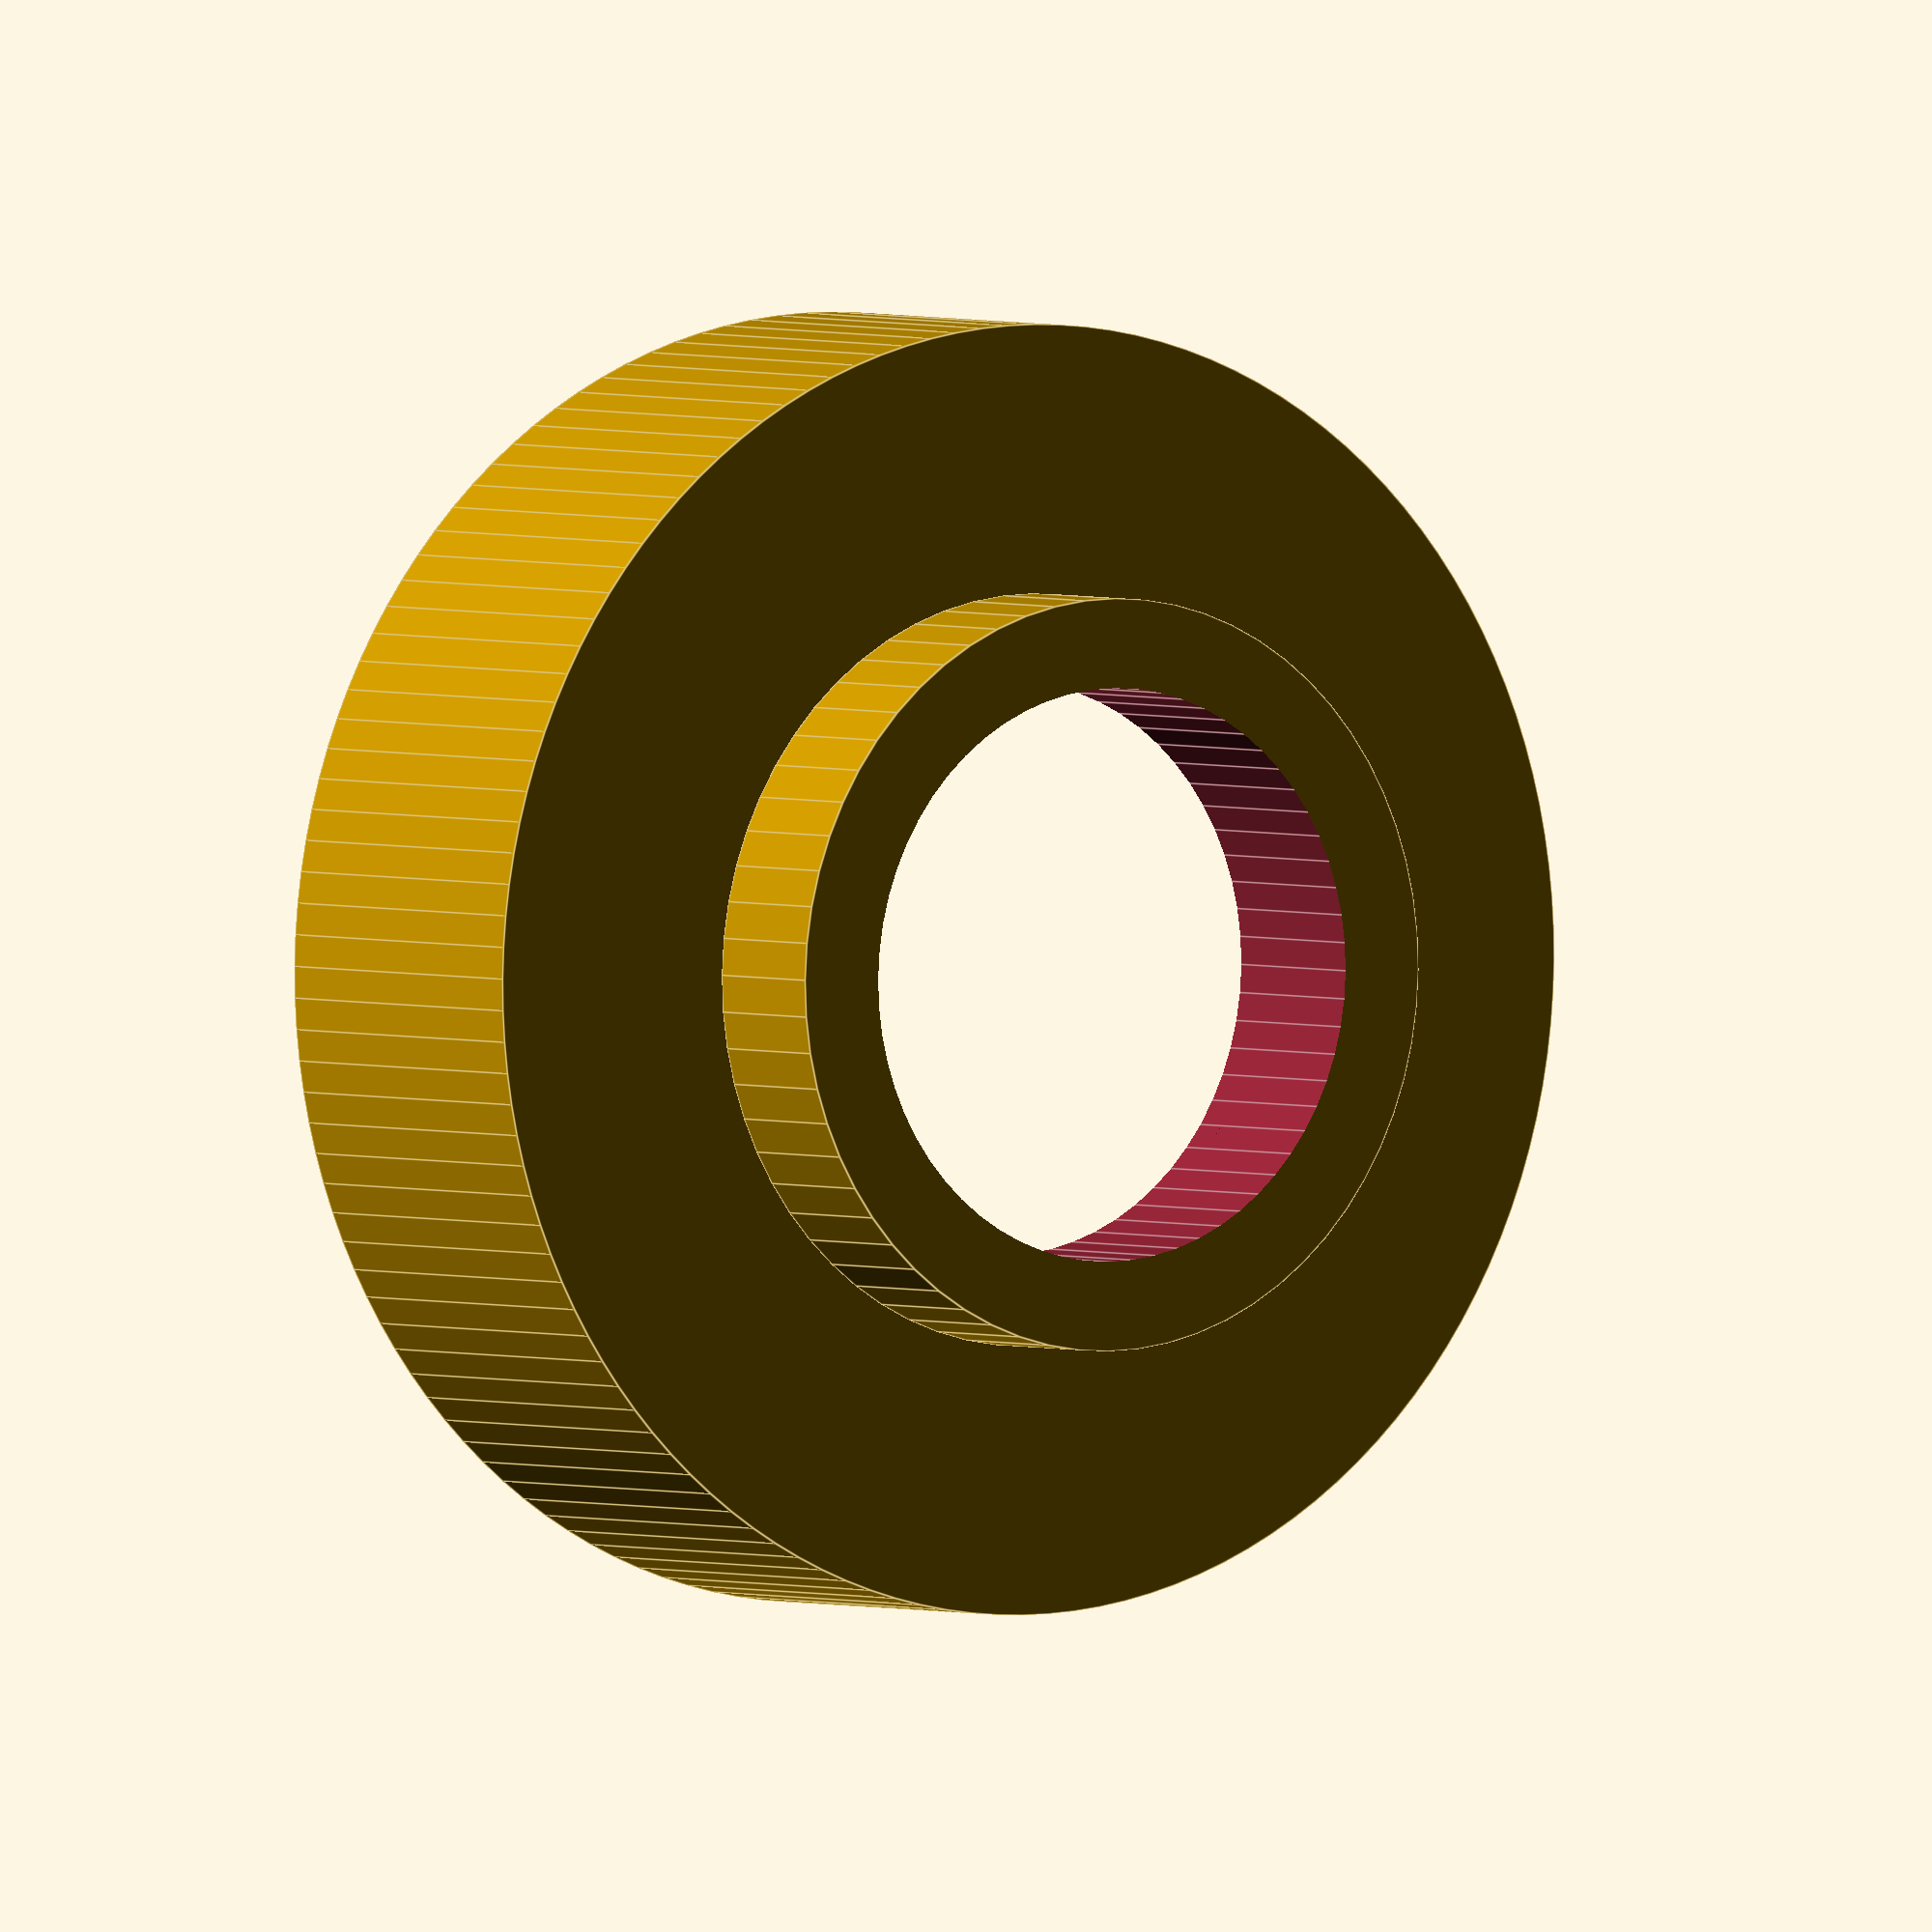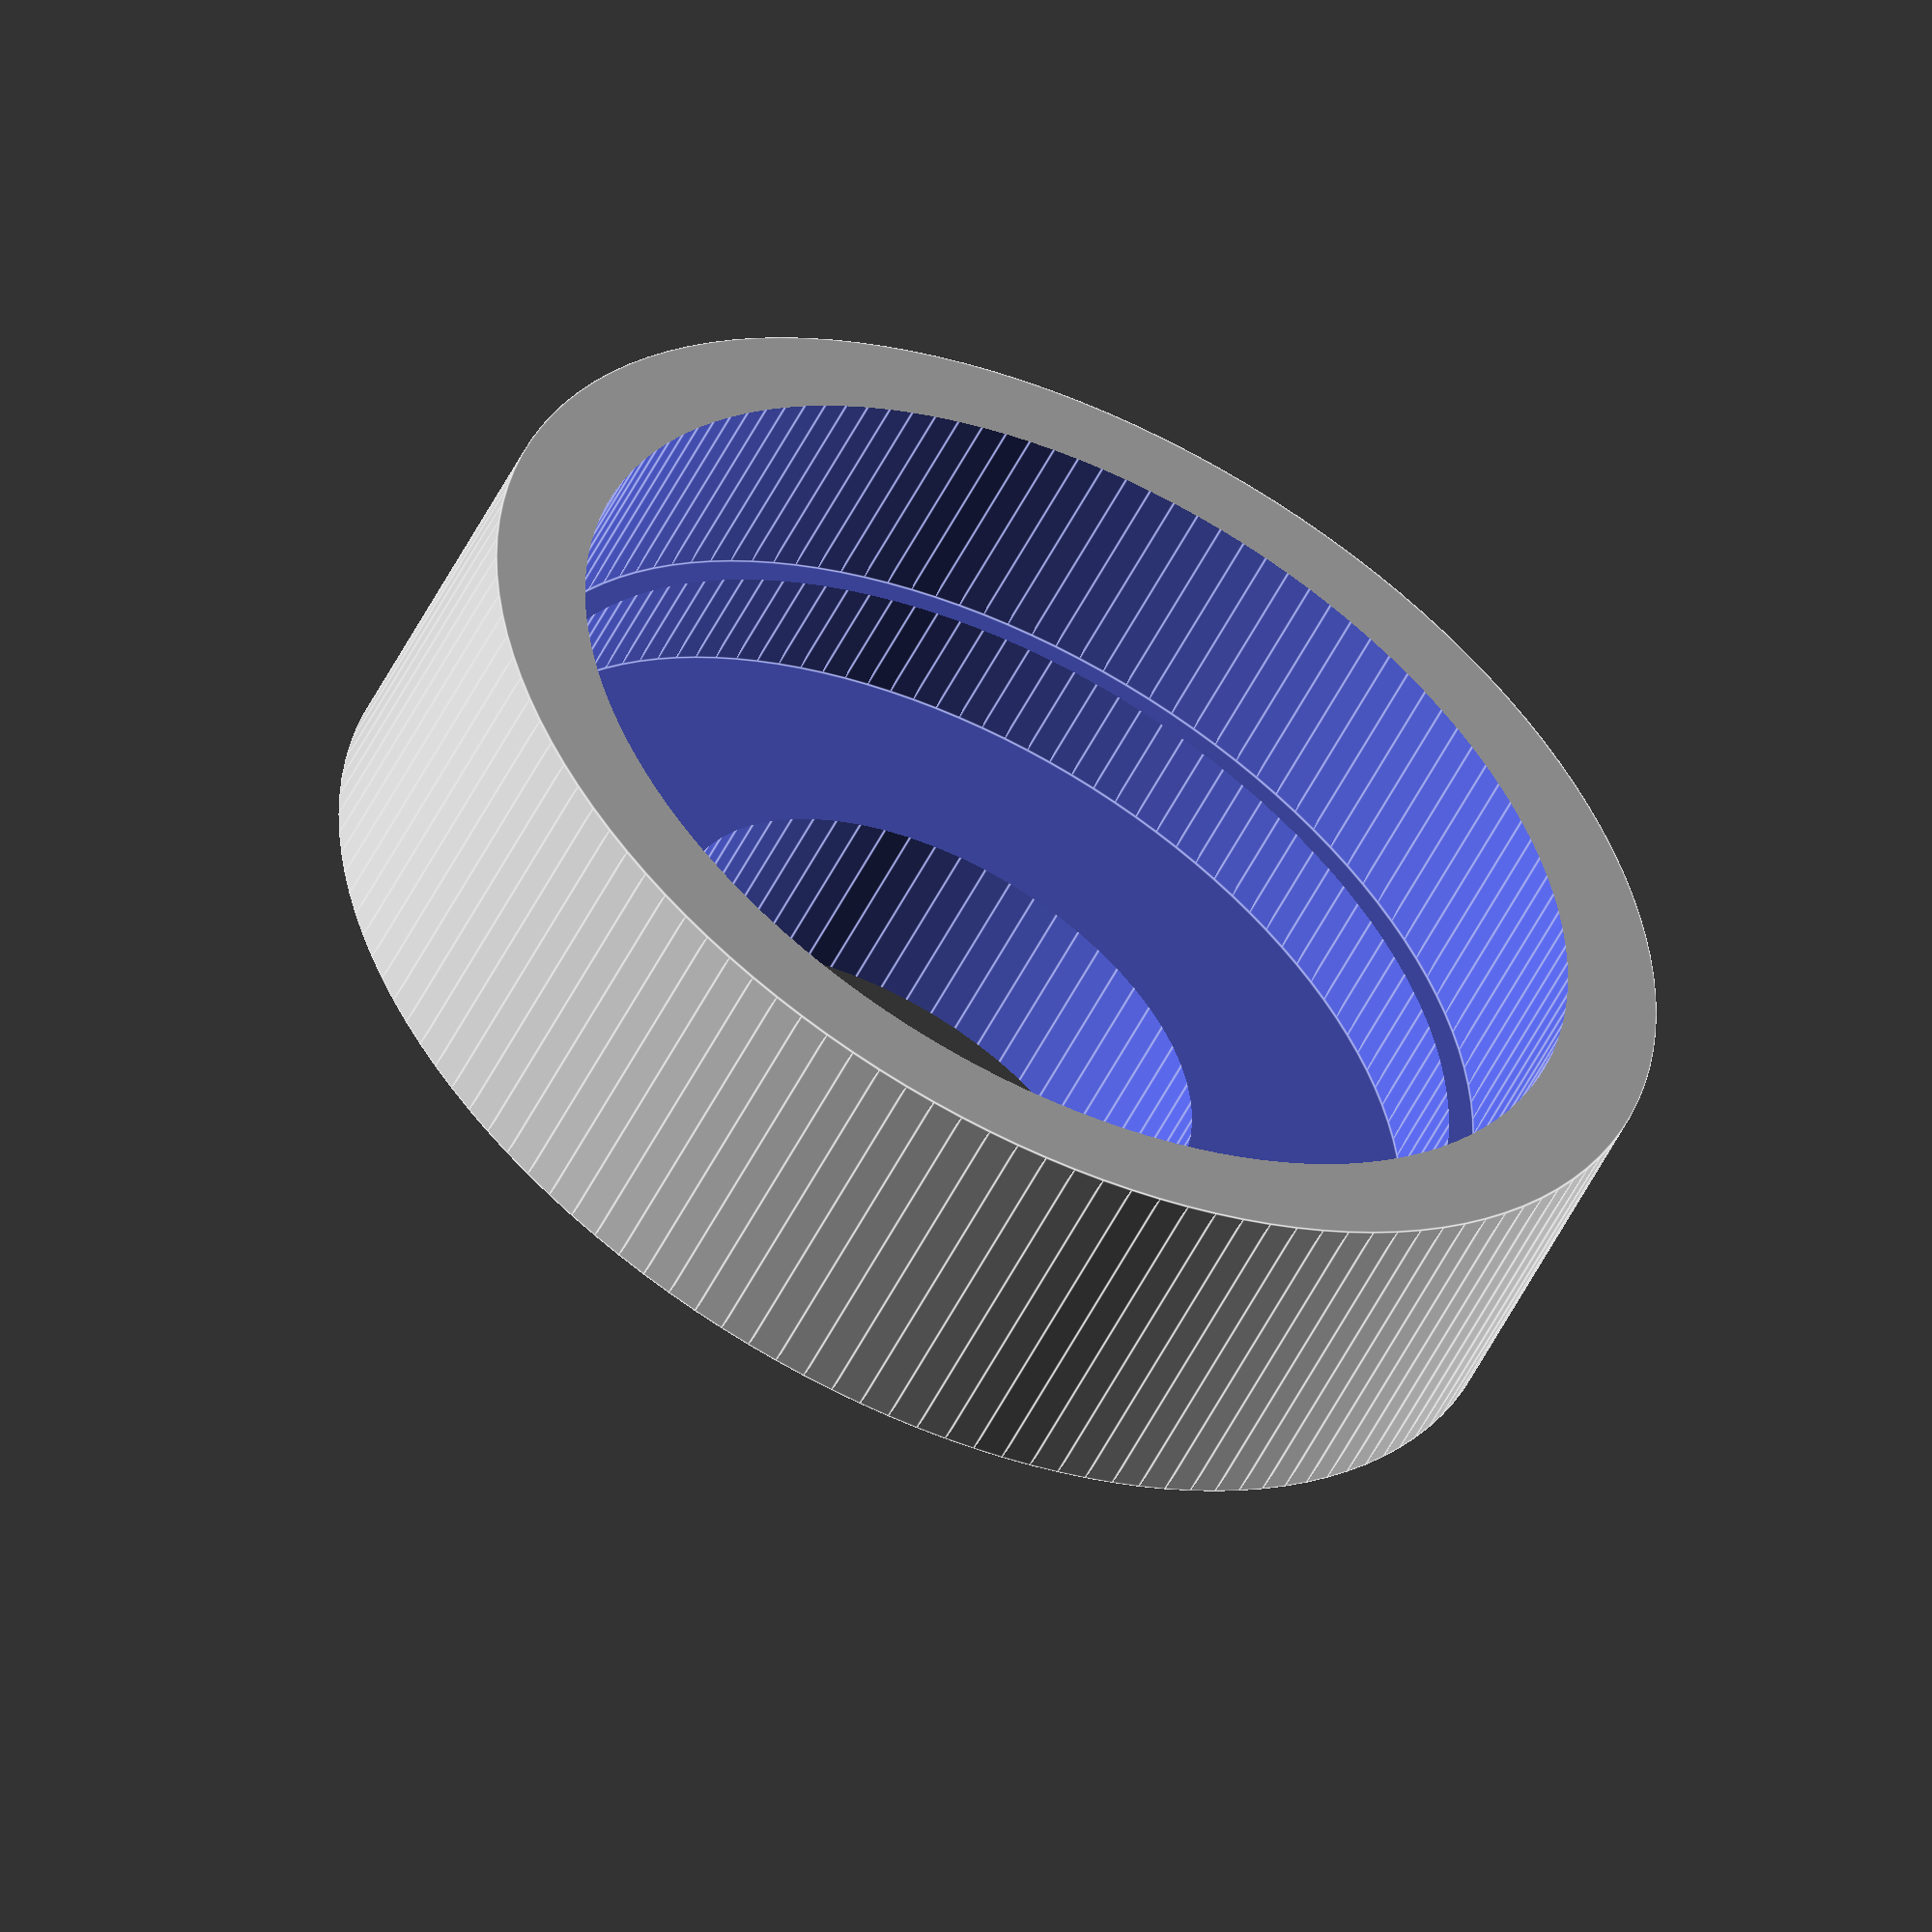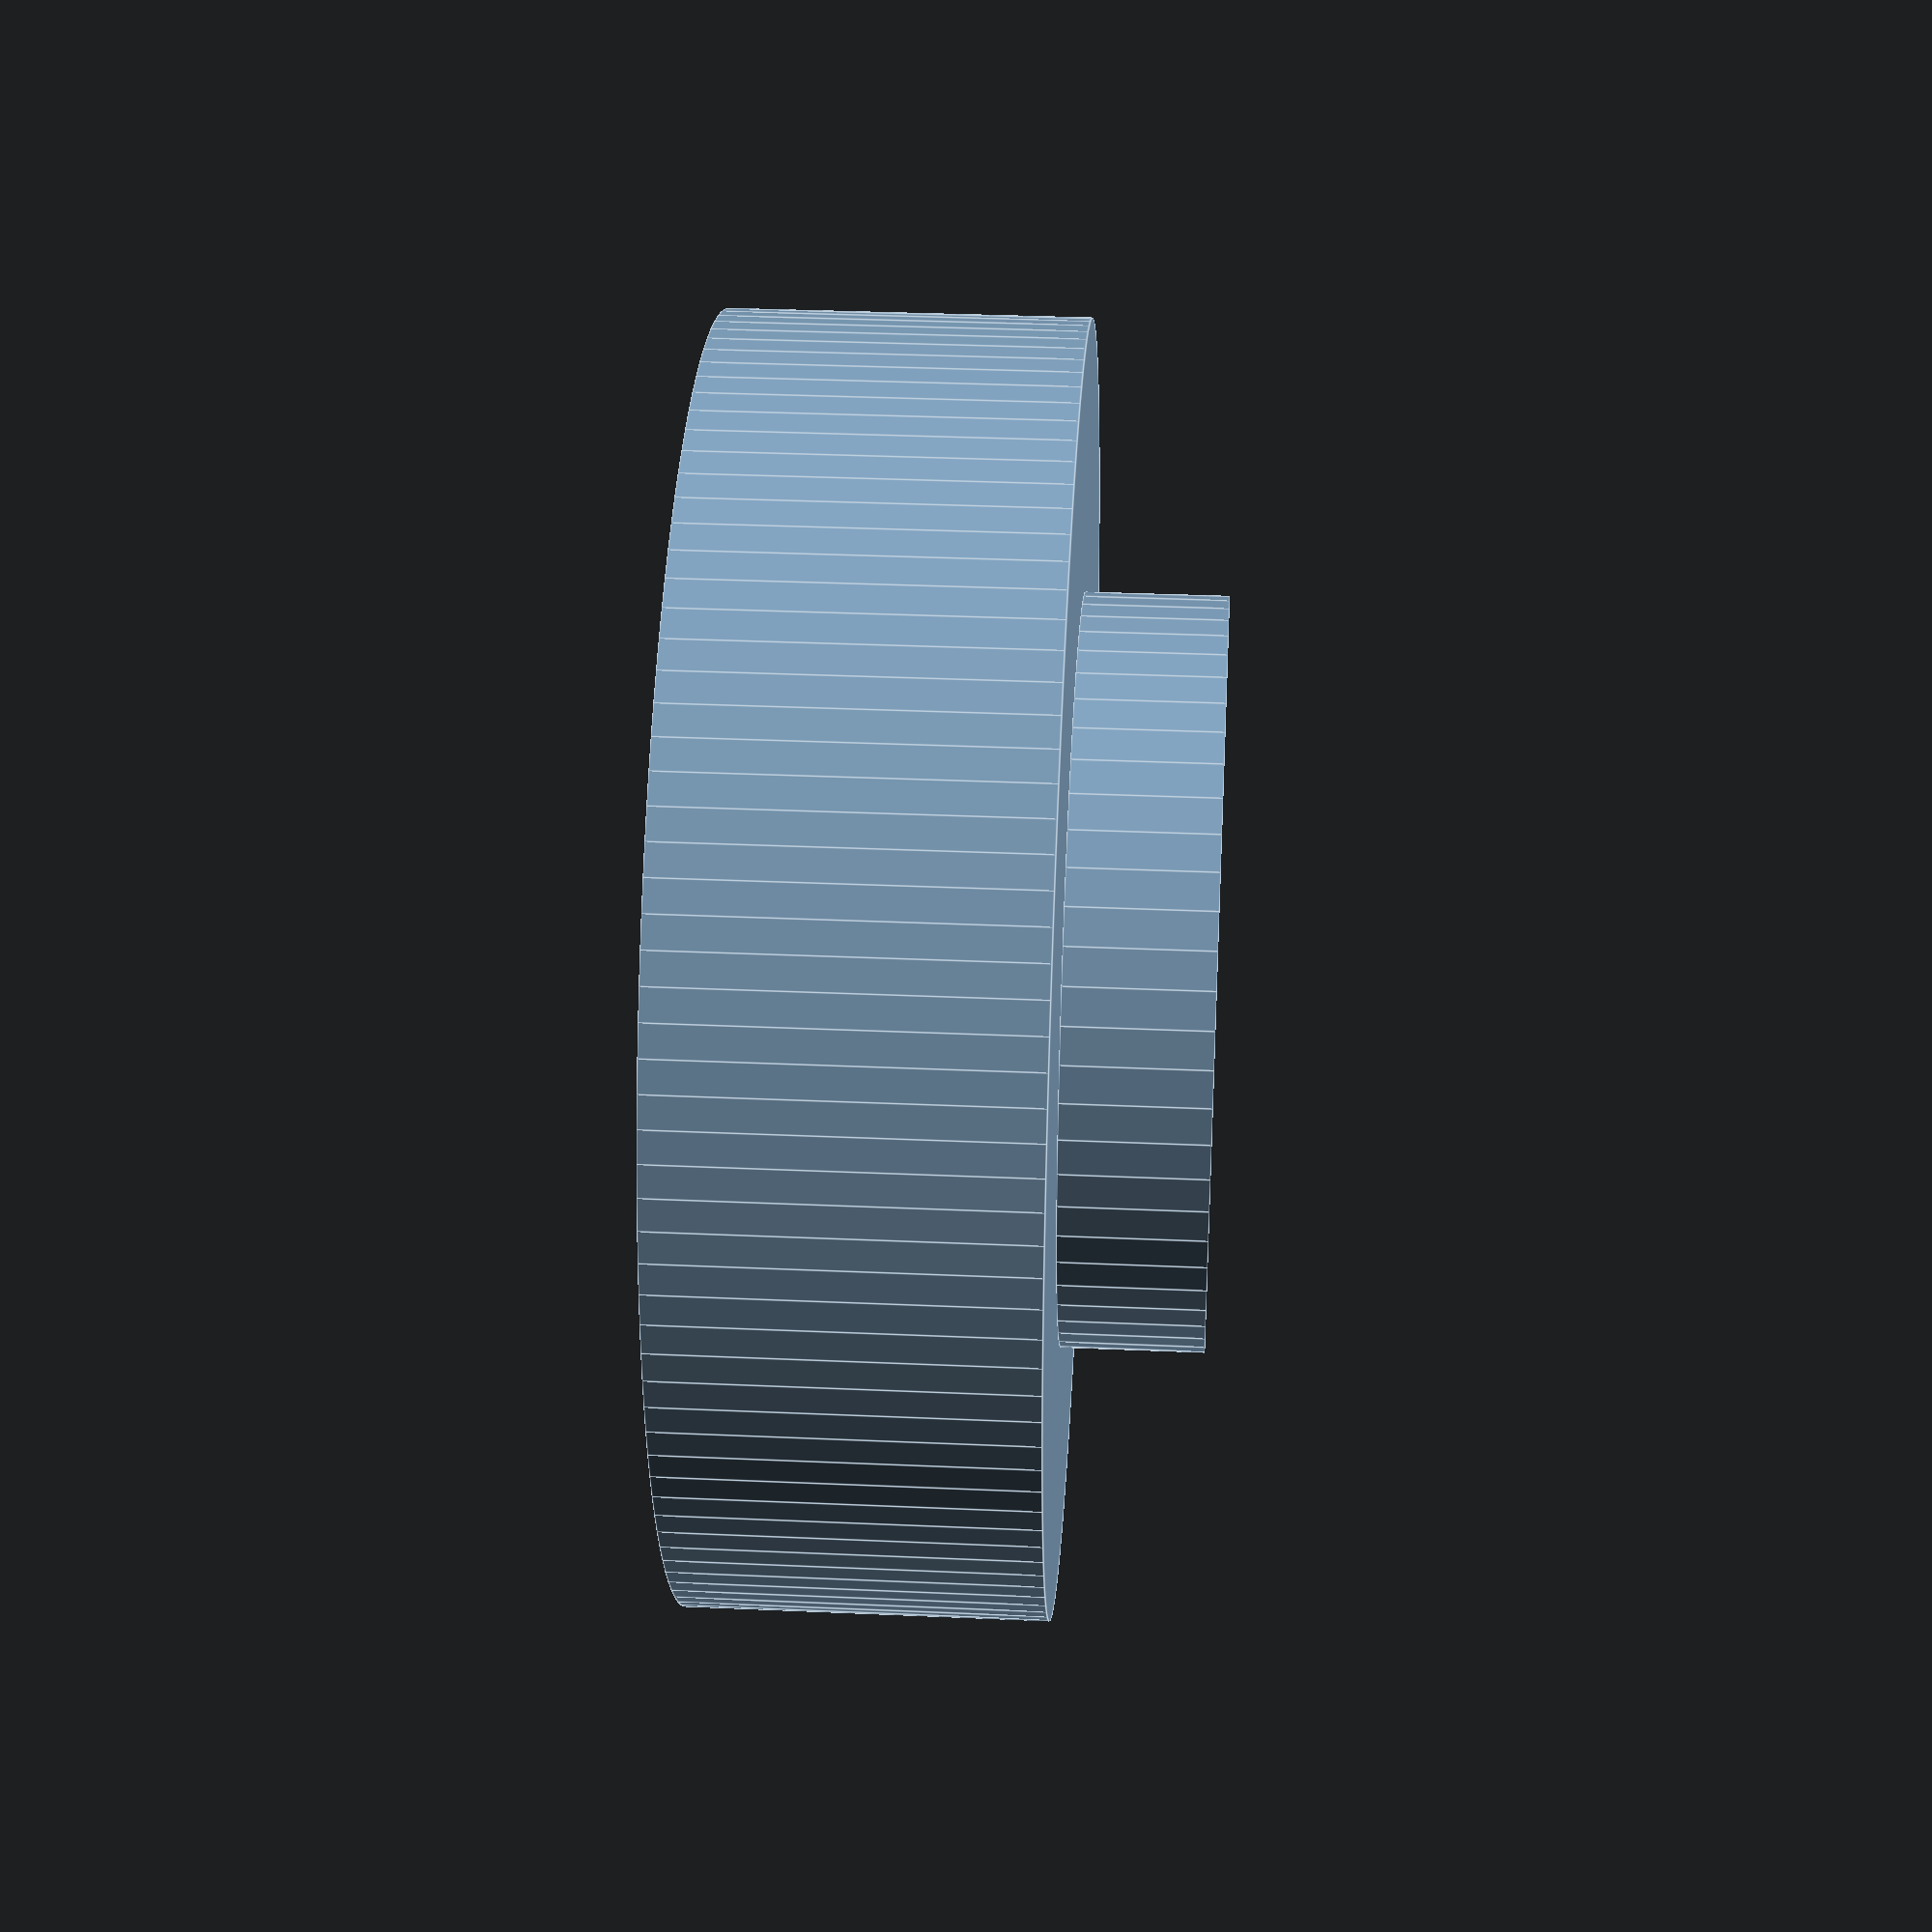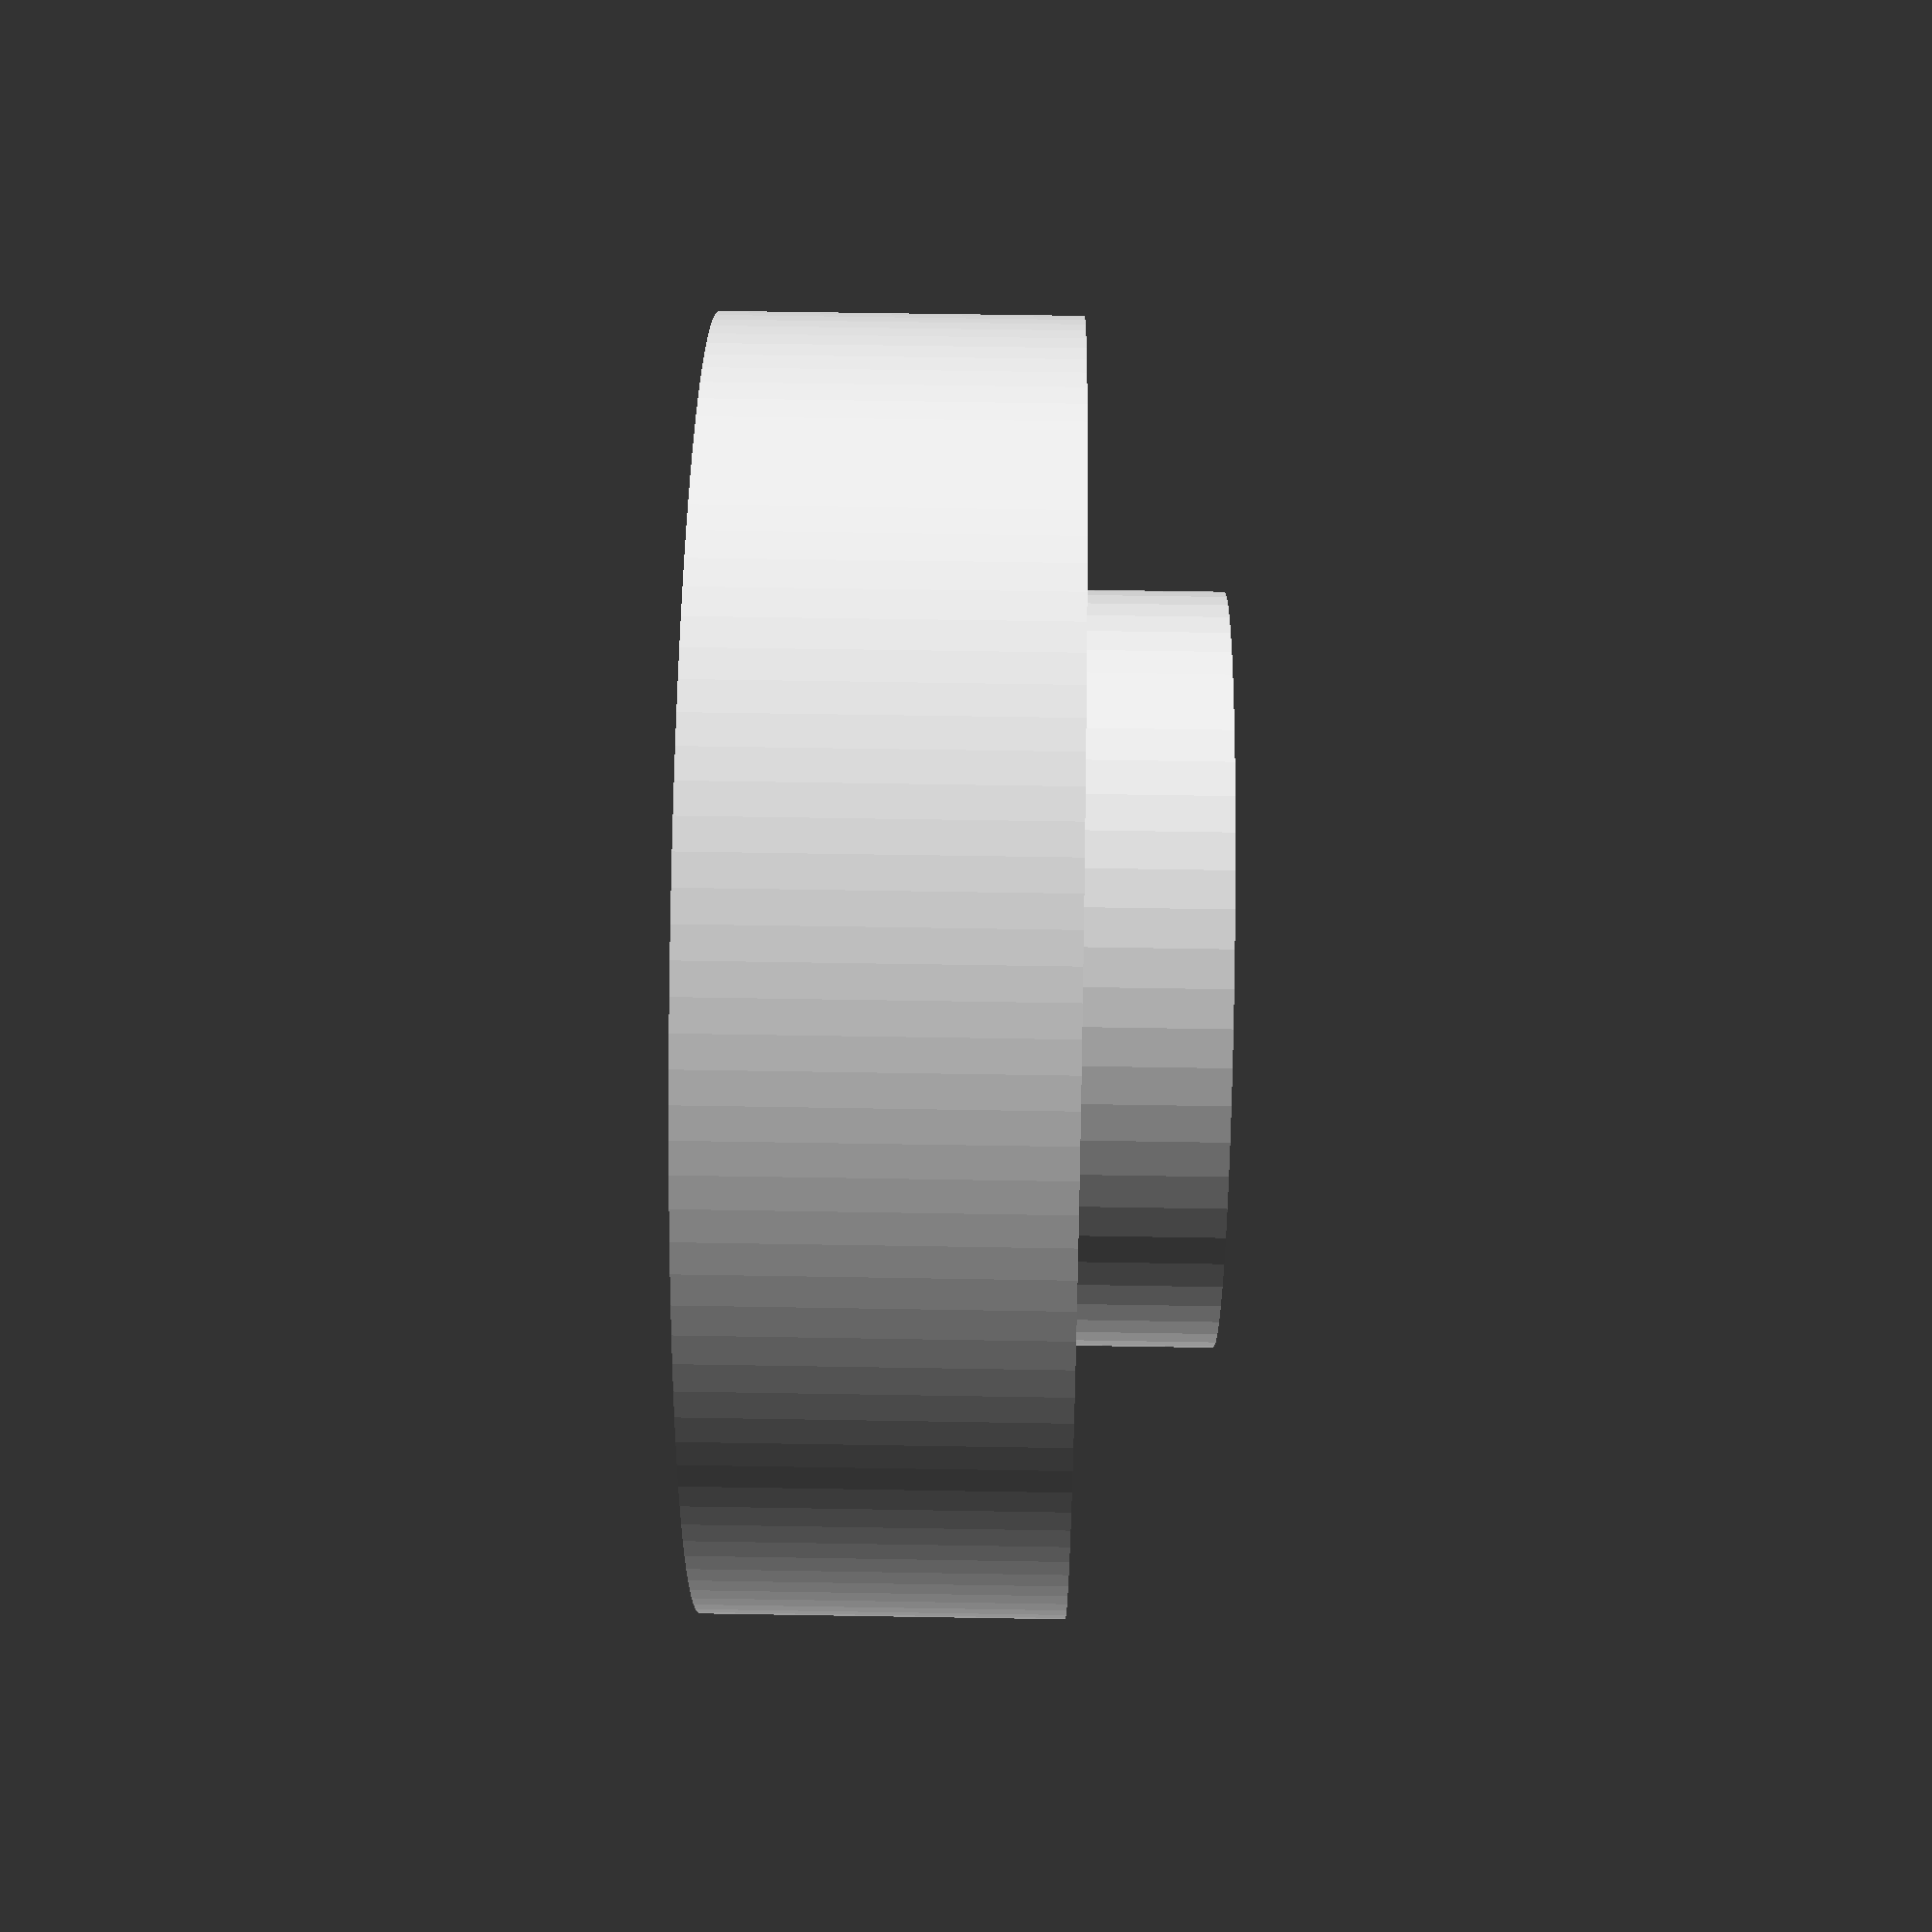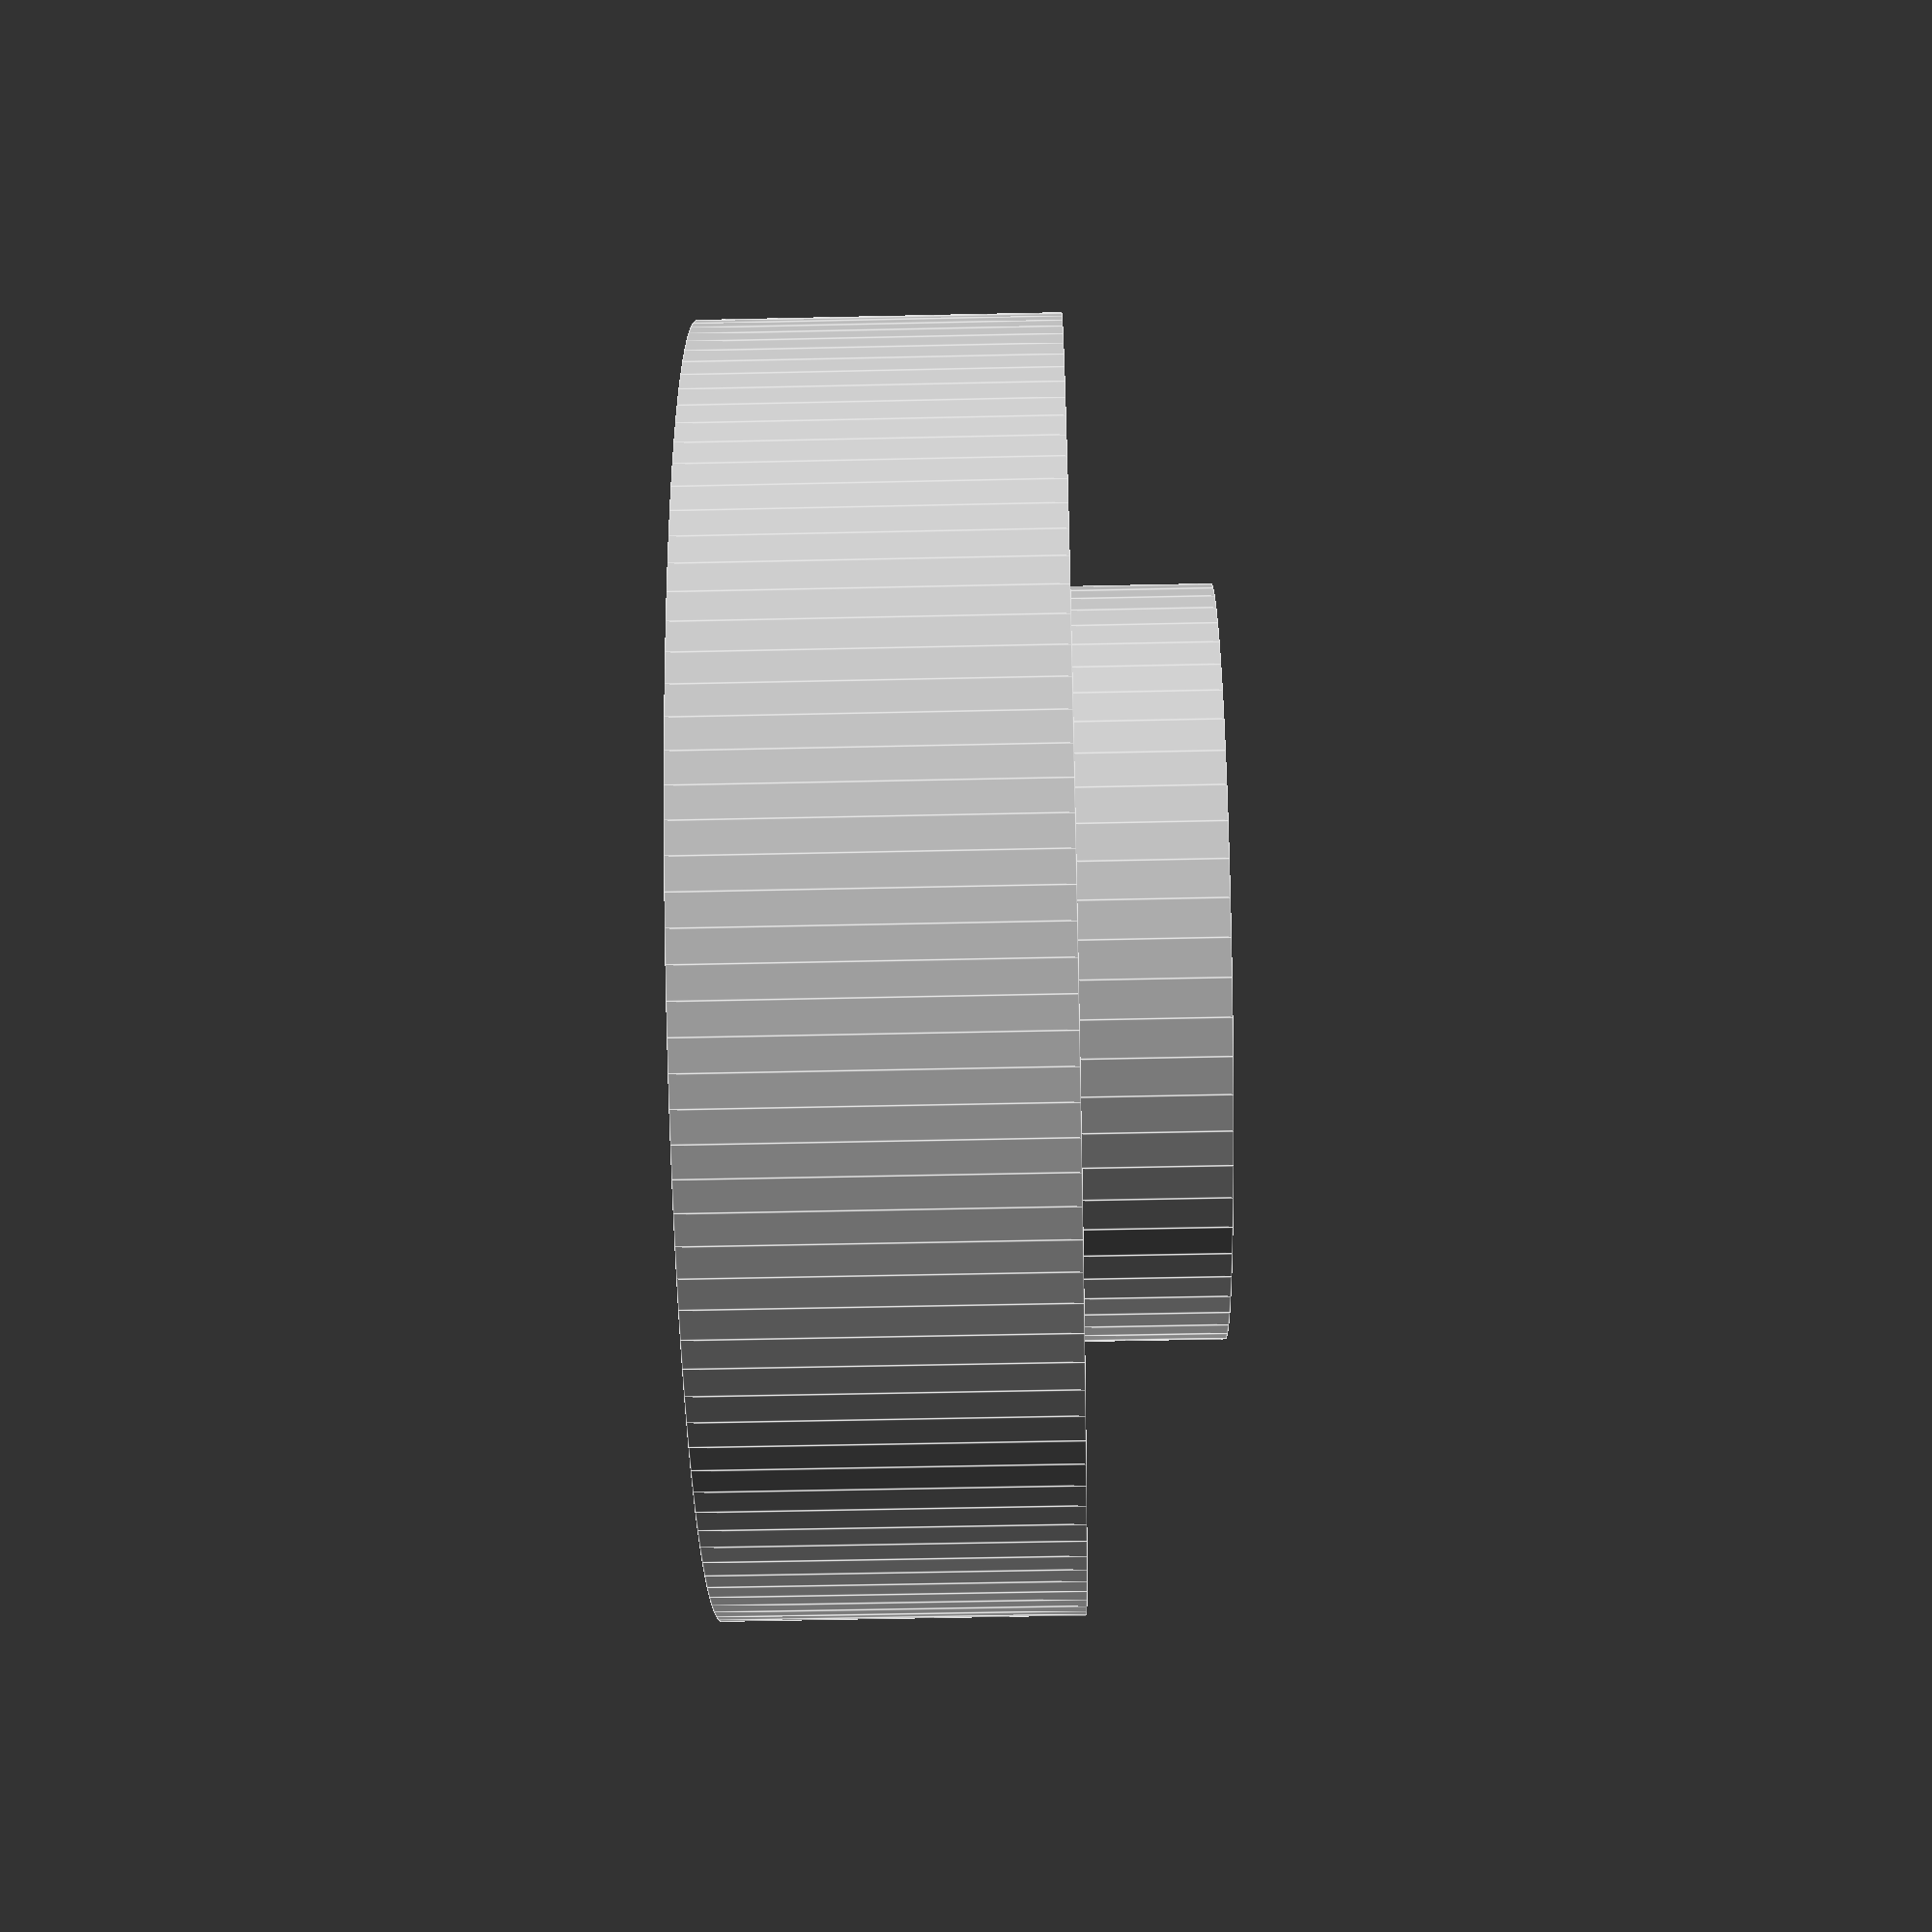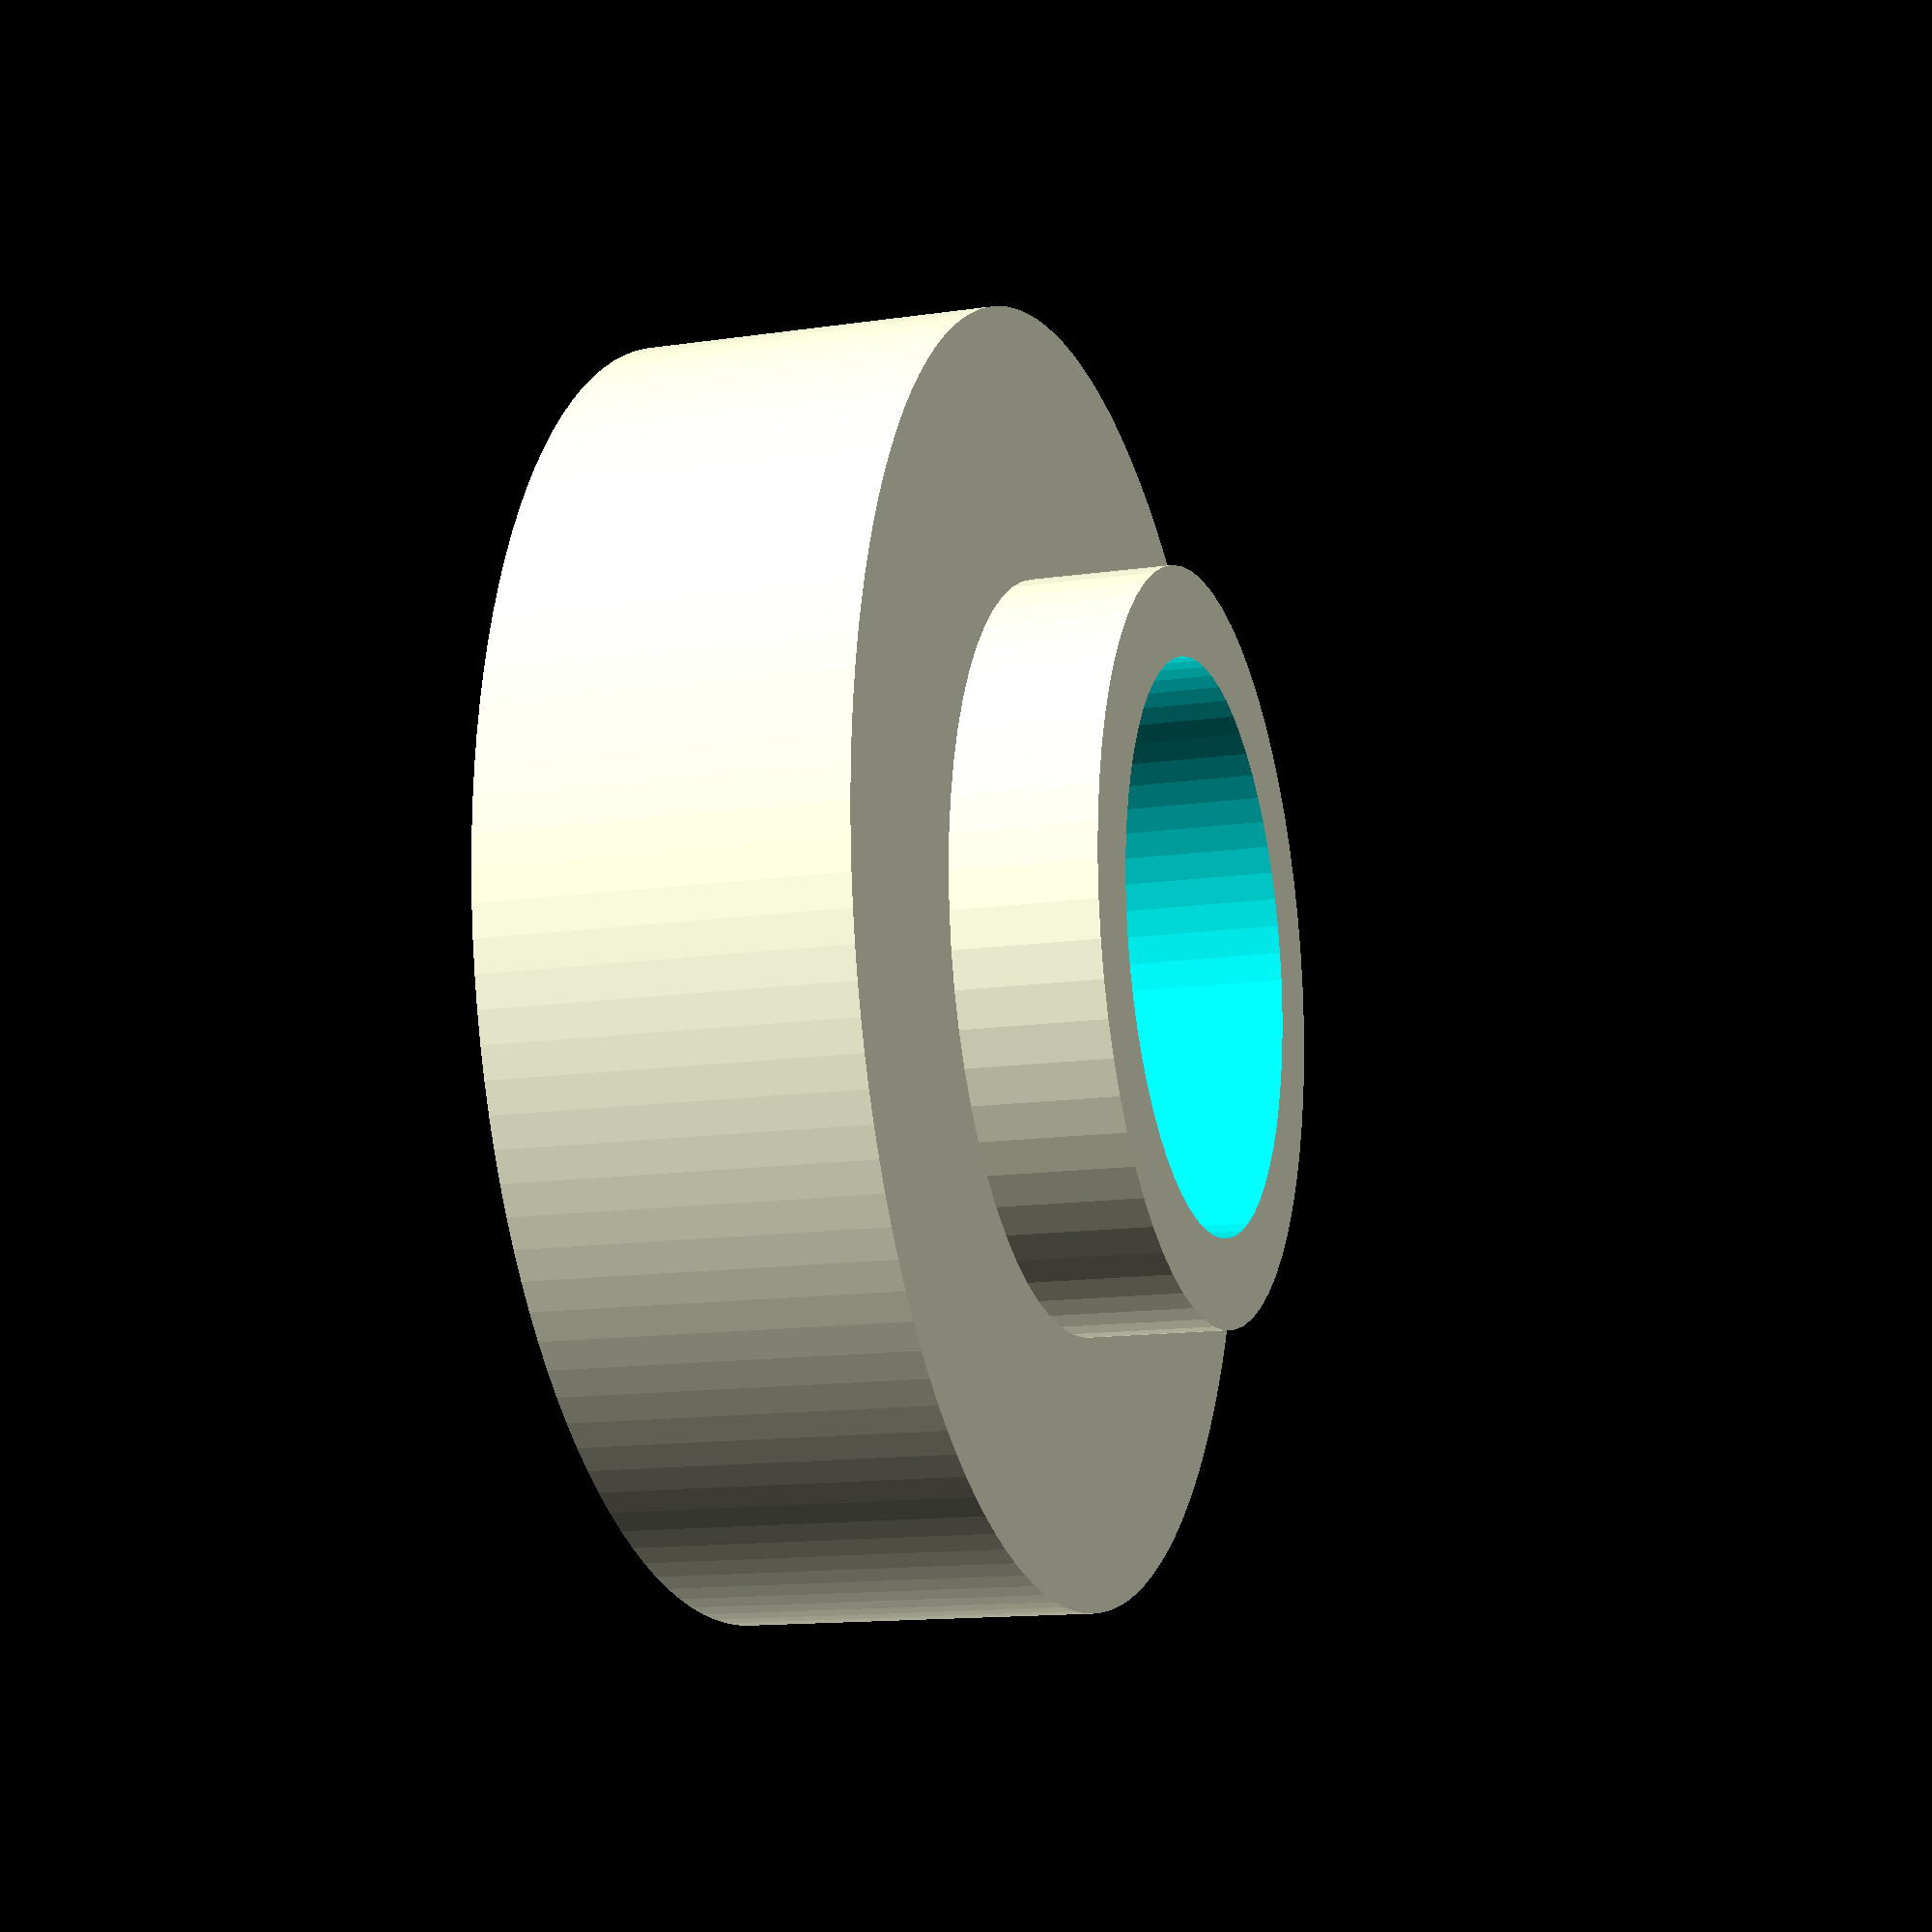
<openscad>

module cap() {
difference() {
  union() {
   cylinder(r=10.5,h=4,center=true,$fn=64);
   translate([0,0,7])
    cylinder(r=18,h=10,center=true,$fn=128);

  }
  cylinder(r=8,h=8,center=true,$fn=64);
  translate([0,0,7])
      cylinder(r=14.5,h=8,center=true,$fn=128);
   translate([0,0,10])
      cylinder(r=15.25,h=8,center=true,$fn=128);
}
//translate([0,0,-1])
//difference() {
  //  cylinder(r=20,h=6,center=true,$fn=48);
  //    cylinder(r=17,h=8,center=true,$fn=48);
//}
}

rotate([180,0,0]) 
   cap();
</openscad>
<views>
elev=357.5 azim=197.5 roll=324.5 proj=o view=edges
elev=53.4 azim=61.7 roll=153.9 proj=o view=edges
elev=147.3 azim=24.7 roll=266.5 proj=p view=edges
elev=121.9 azim=151.0 roll=269.0 proj=p view=wireframe
elev=231.1 azim=216.6 roll=268.6 proj=p view=edges
elev=13.6 azim=201.8 roll=288.3 proj=p view=solid
</views>
